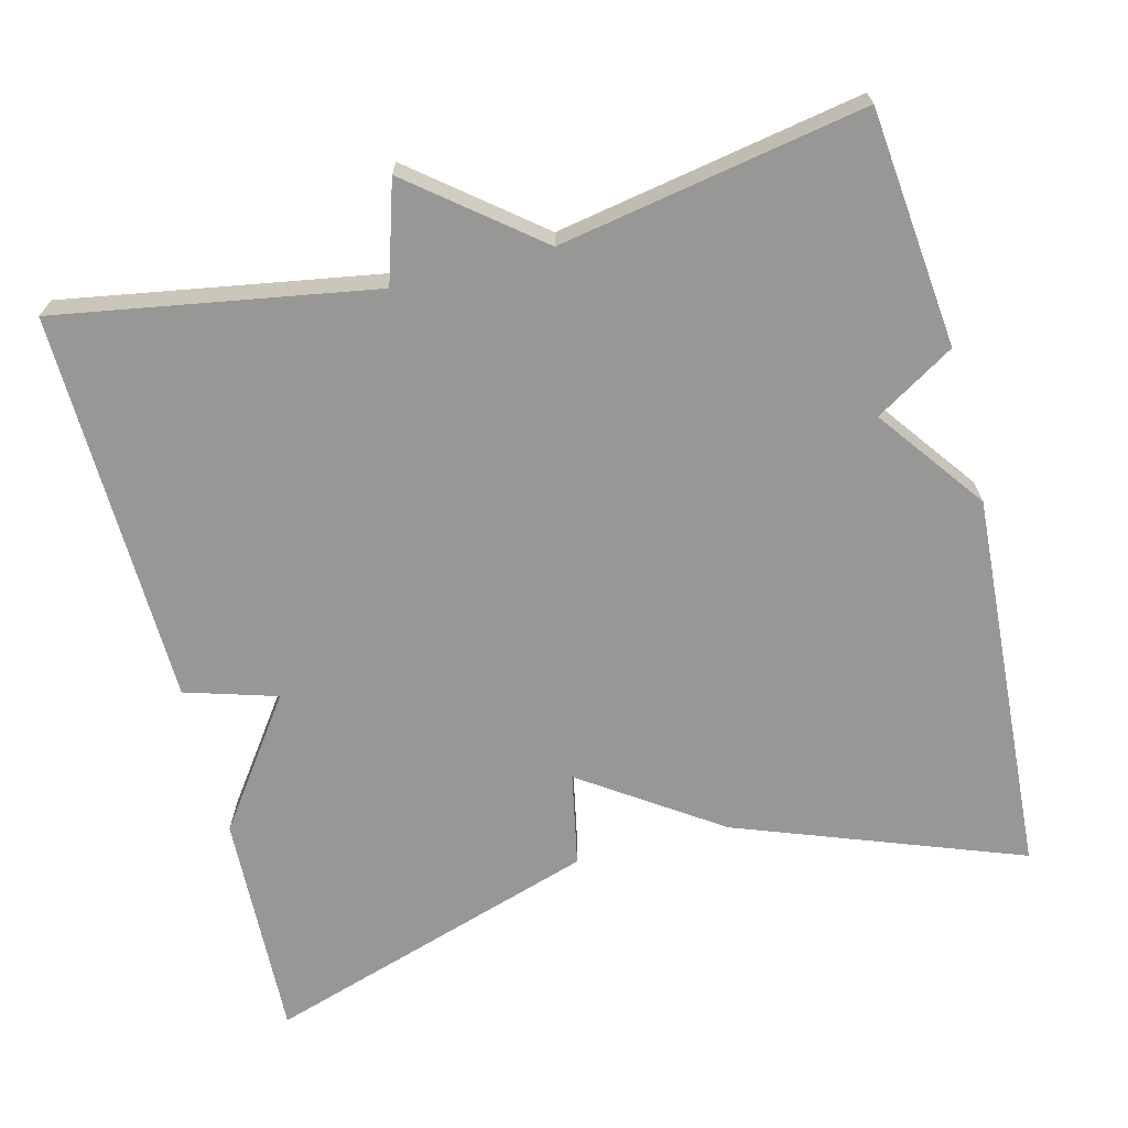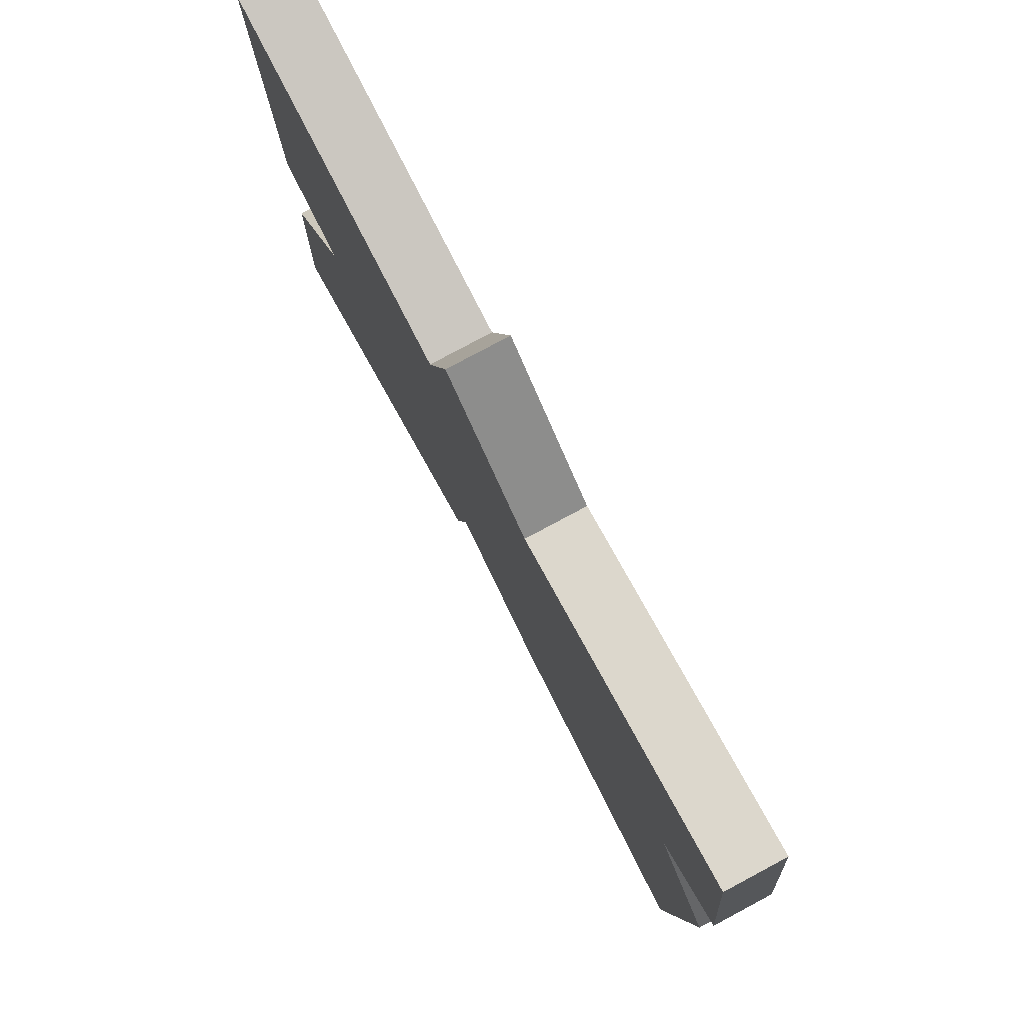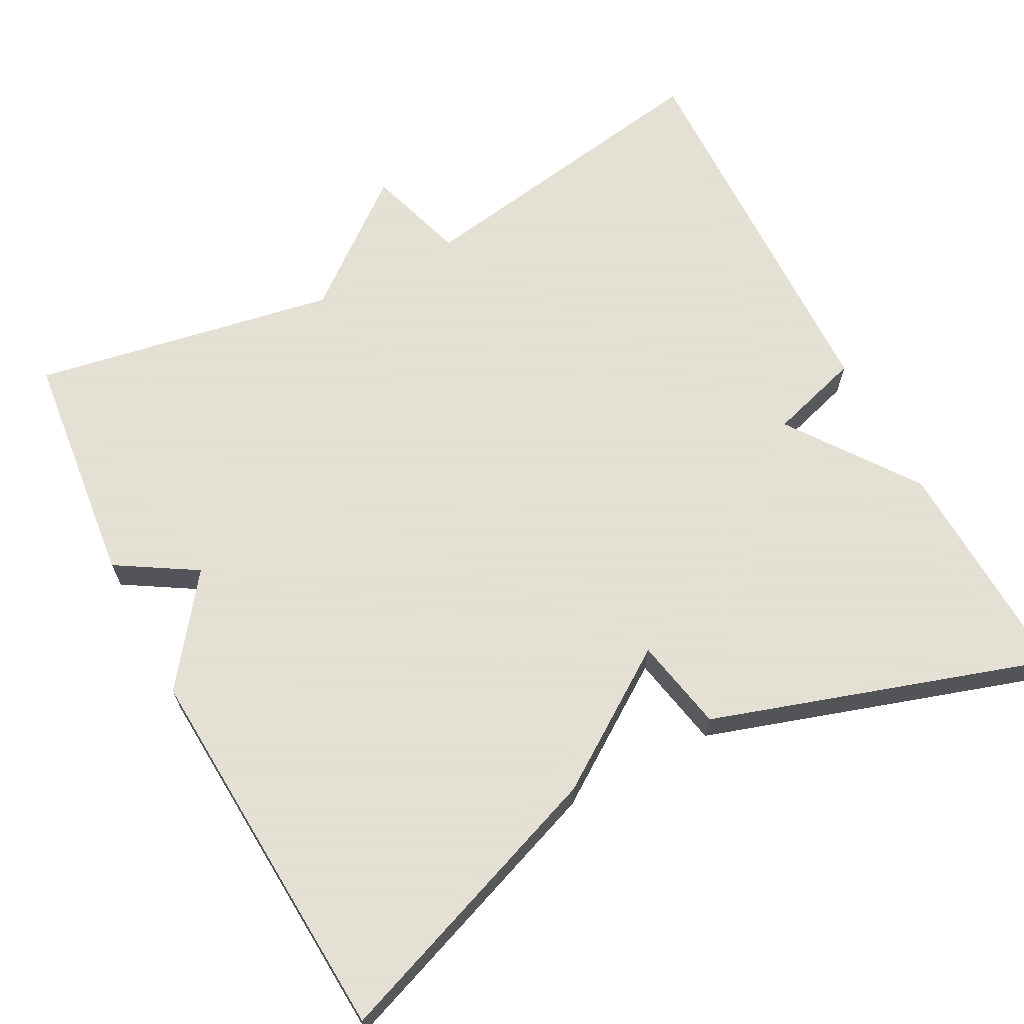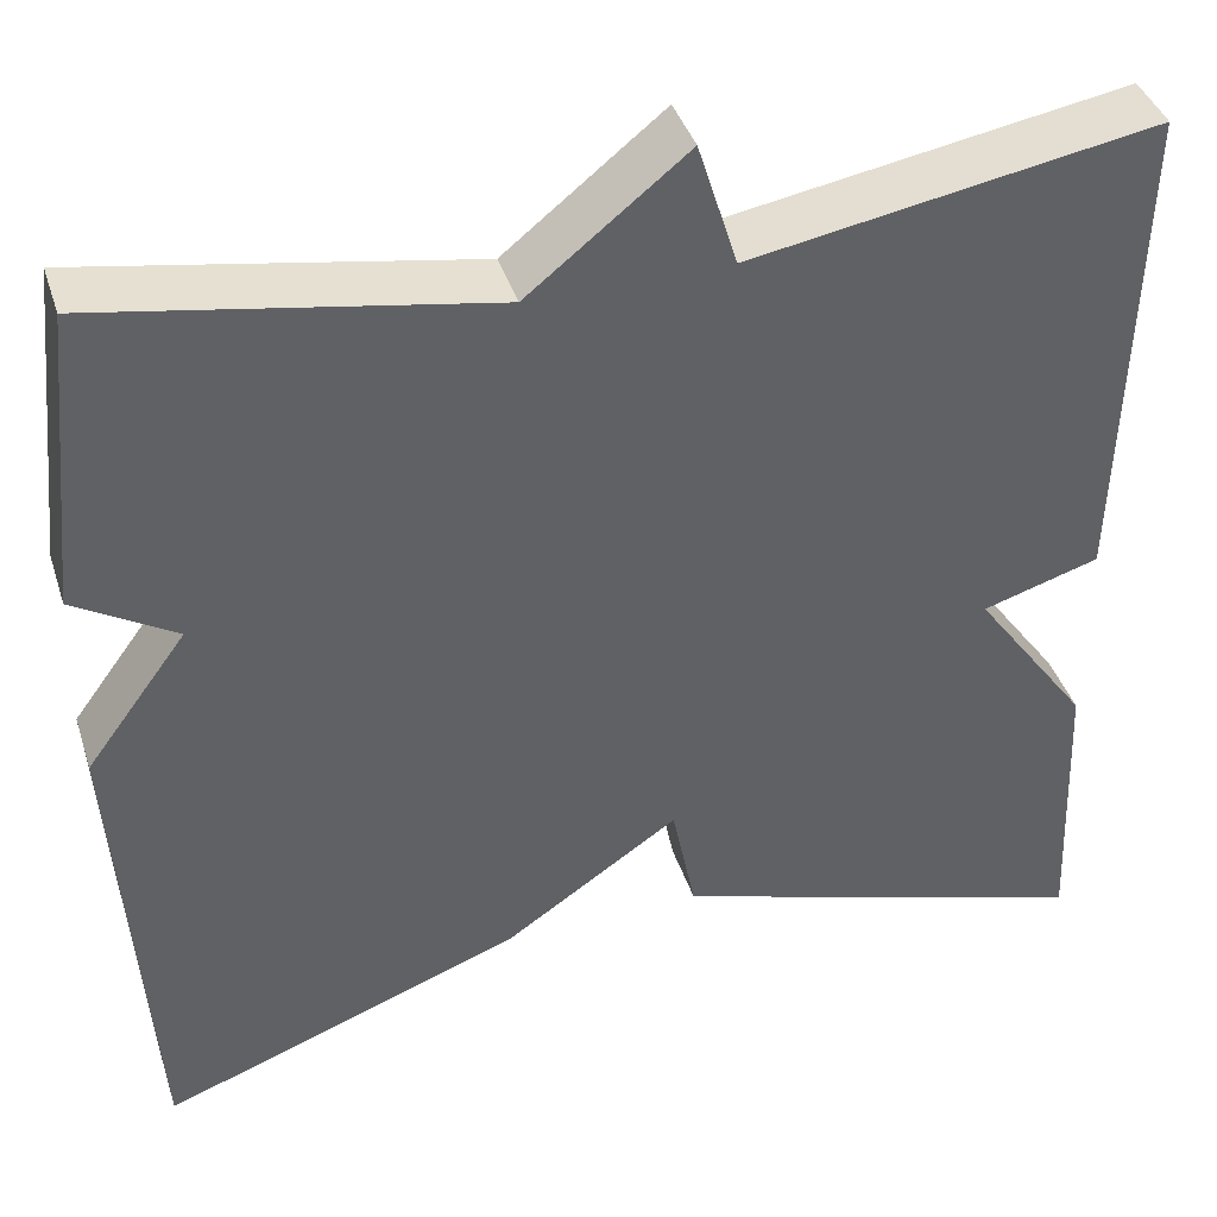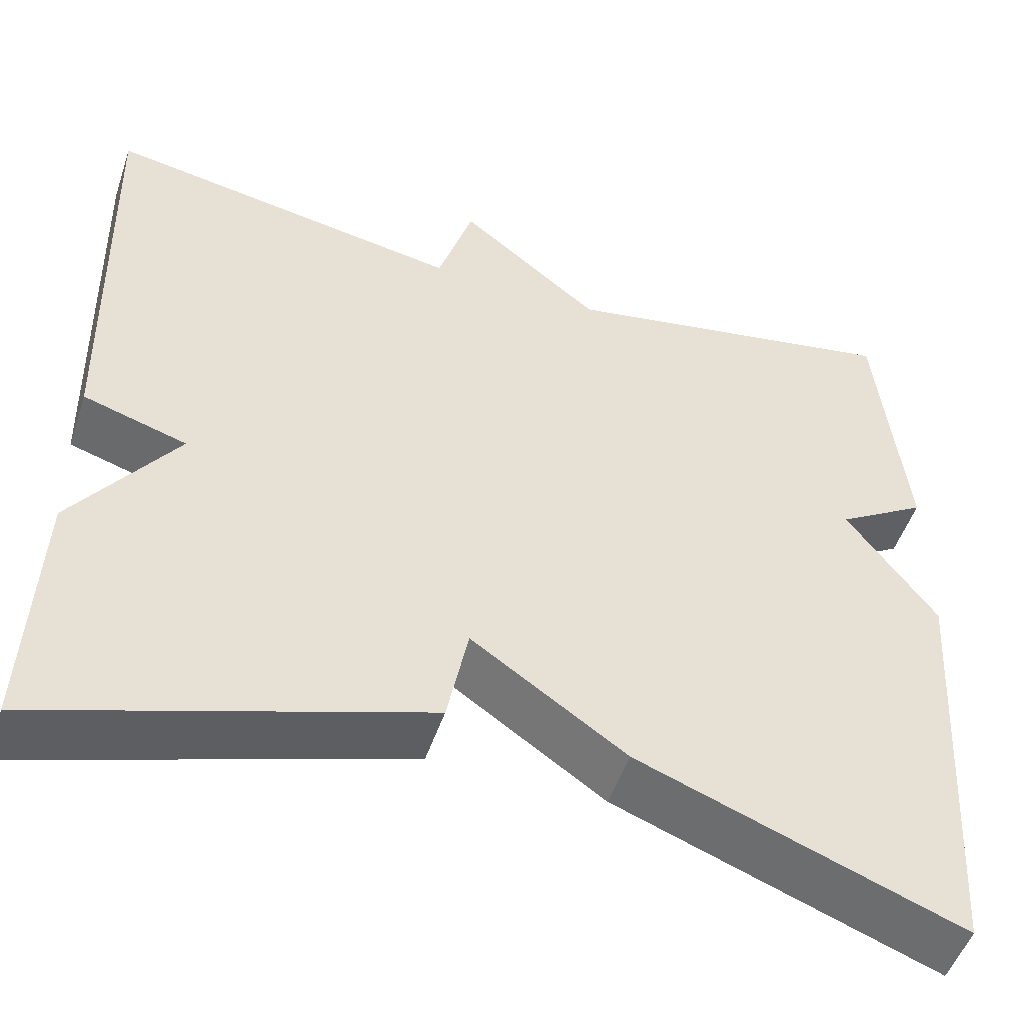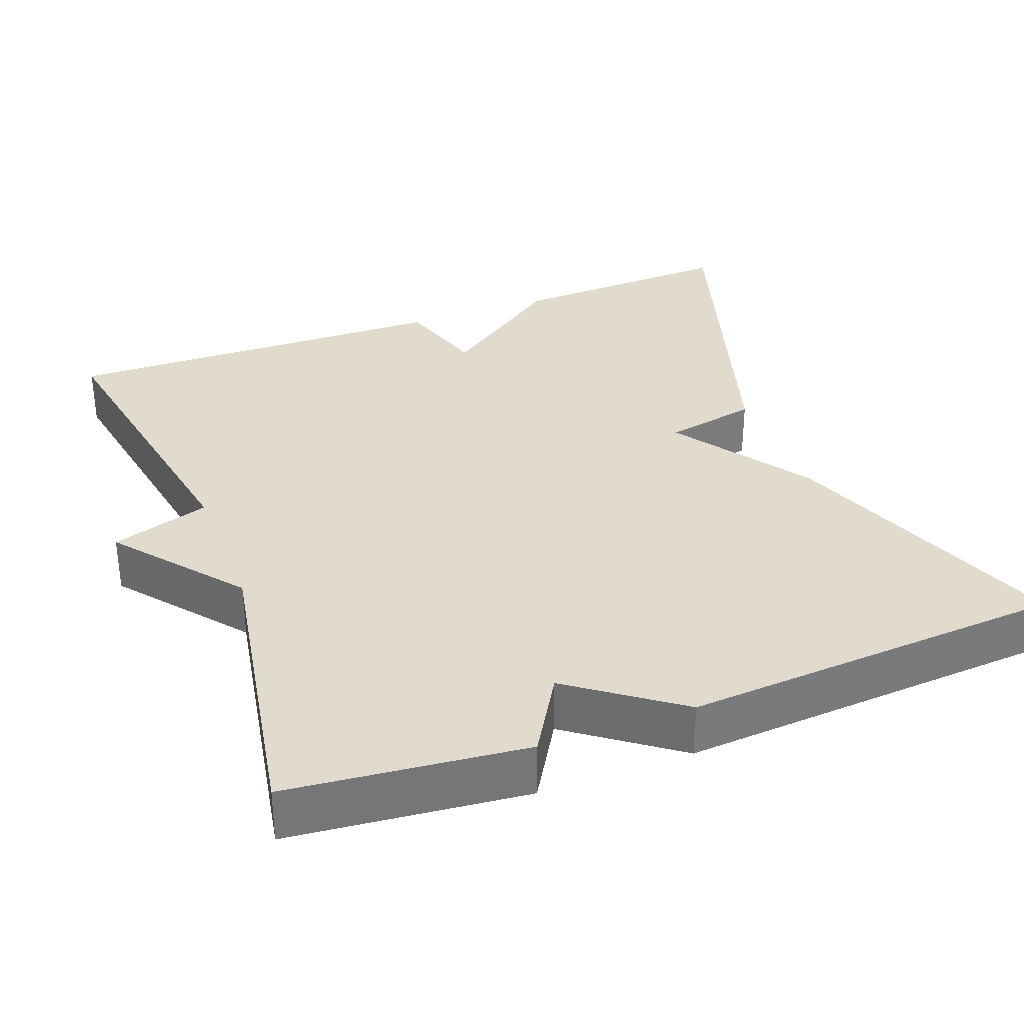
<metadata>
{"format":"obj","ext":"obj","renderer":"f3d","projection":"perspective","resolution":1024,"background":"white","views":[{"elev":-68.1,"azim":14.4,"up":"+Y"},{"elev":80.0,"azim":61.9,"up":"+Z"},{"elev":66.2,"azim":152.3,"up":"+Y"},{"elev":40.6,"azim":162.6,"up":"+Z"},{"elev":-50.5,"azim":-18.4,"up":"+Z"},{"elev":33.3,"azim":69.1,"up":"+Y"}]}
</metadata>
<code>
v 0.5 0.07 0.5
v 0.532 0.07 0.195
v 0.43 0.07 0.133
v 0.532 0.07 -0.005
v 0.5 0.07 -0.5
v 0.133 0.07 -0.363
v -0.043 0.07 -0.243
v -0.067 0.07 -0.363
v -0.5 0.07 -0.5
v -0.488 0.07 -0.206
v -0.37 0.07 -0.042
v -0.488 0.07 -0.006
v -0.5 0.07 0.5
v -0.092 0.07 0.43
v -0.052 0.07 0.558
v 0.108 0.07 0.43
v 0.5 0 0.5
v 0.532 0 0.195
v 0.43 0 0.133
v 0.532 0 -0.005
v 0.5 0 -0.5
v 0.133 0 -0.363
v -0.043 0 -0.243
v -0.067 0 -0.363
v -0.5 0 -0.5
v -0.488 0 -0.206
v -0.37 0 -0.042
v -0.488 0 -0.006
v -0.5 0 0.5
v -0.092 0 0.43
v -0.052 0 0.558
v 0.108 0 0.43
f 14 15 16
f 11 12 13 14
f 11 14 16
f 9 10 11
f 8 9 11
f 7 8 11
f 7 11 16 1
f 5 6 7
f 4 5 7
f 3 4 7
f 1 2 3
f 1 3 7
f 32 31 30
f 30 29 28 27
f 32 30 27
f 27 26 25
f 27 25 24
f 27 24 23
f 17 32 27 23
f 23 22 21
f 23 21 20
f 23 20 19
f 19 18 17
f 23 19 17
f 1 17 18 2
f 2 18 19 3
f 3 19 20 4
f 4 20 21 5
f 5 21 22 6
f 6 22 23 7
f 7 23 24 8
f 8 24 25 9
f 9 25 26 10
f 10 26 27 11
f 11 27 28 12
f 12 28 29 13
f 13 29 30 14
f 14 30 31 15
f 15 31 32 16
f 16 32 17 1

</code>
